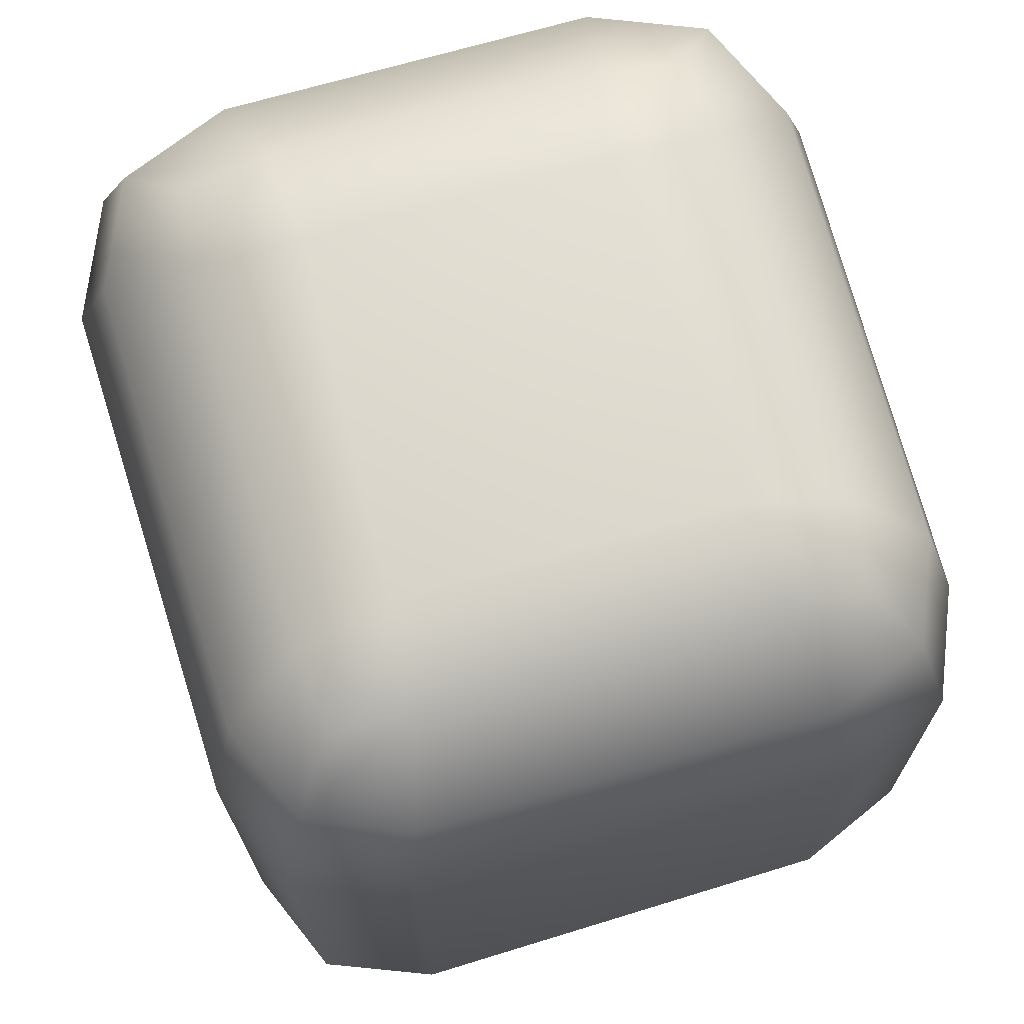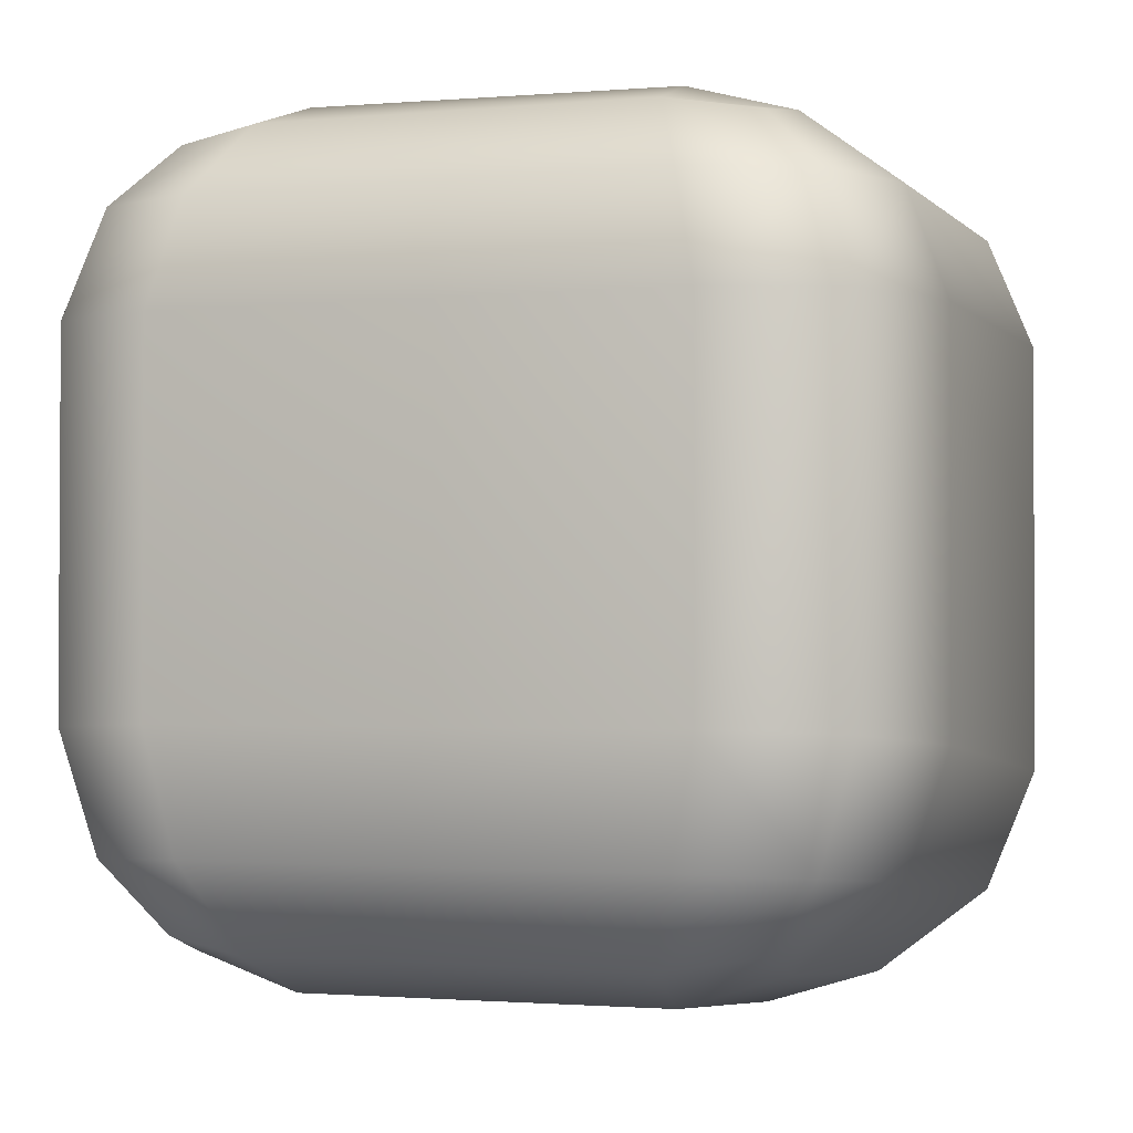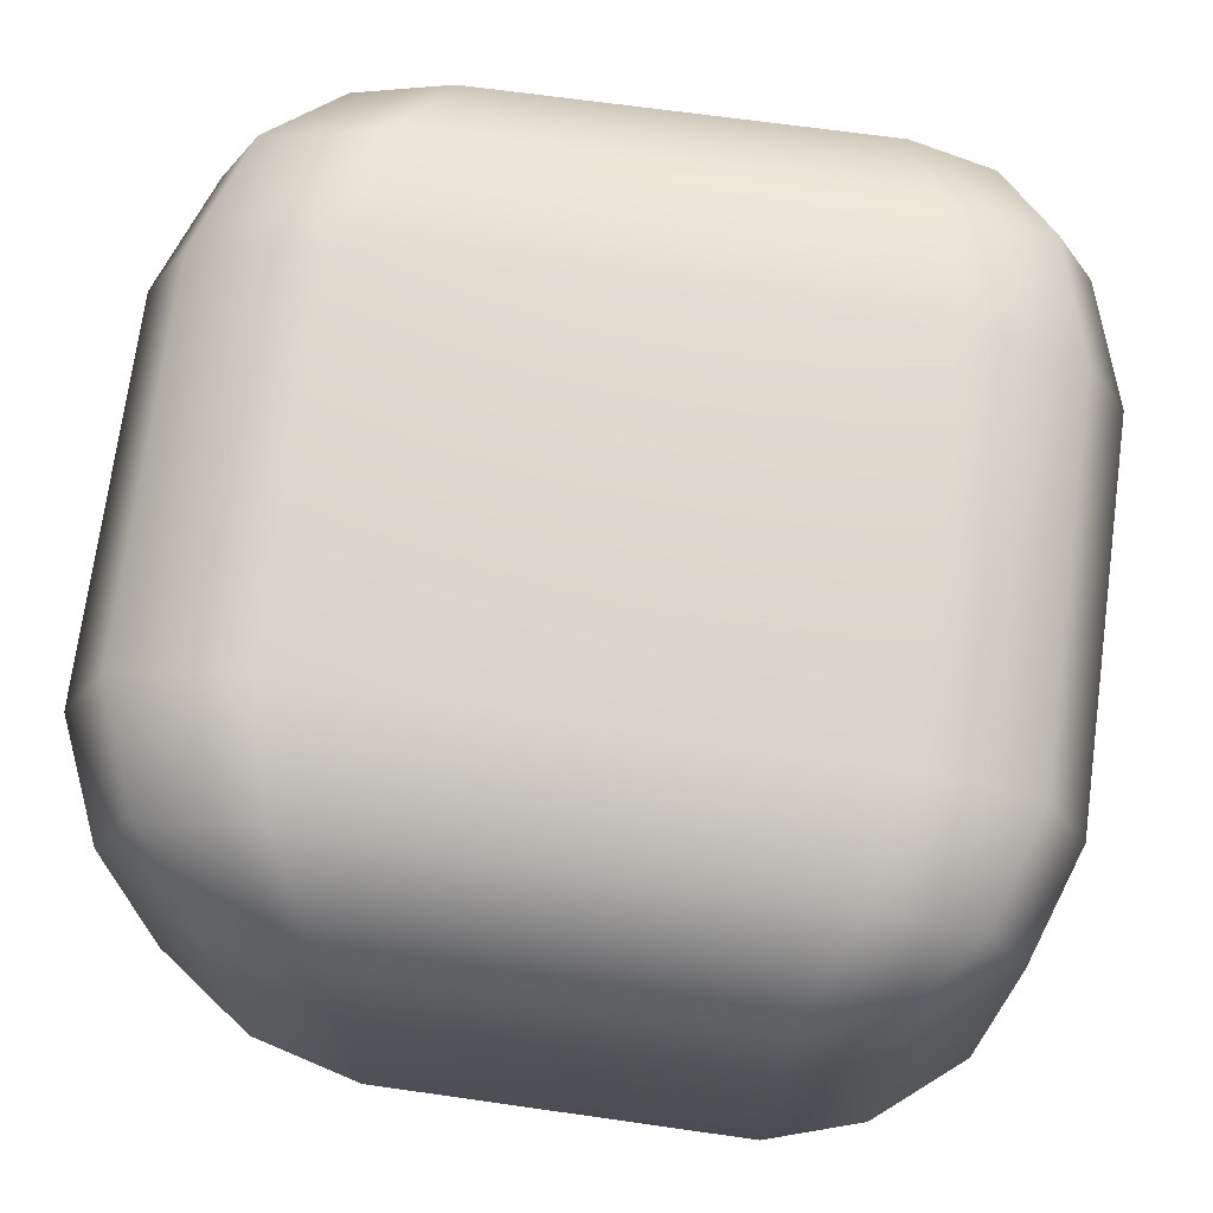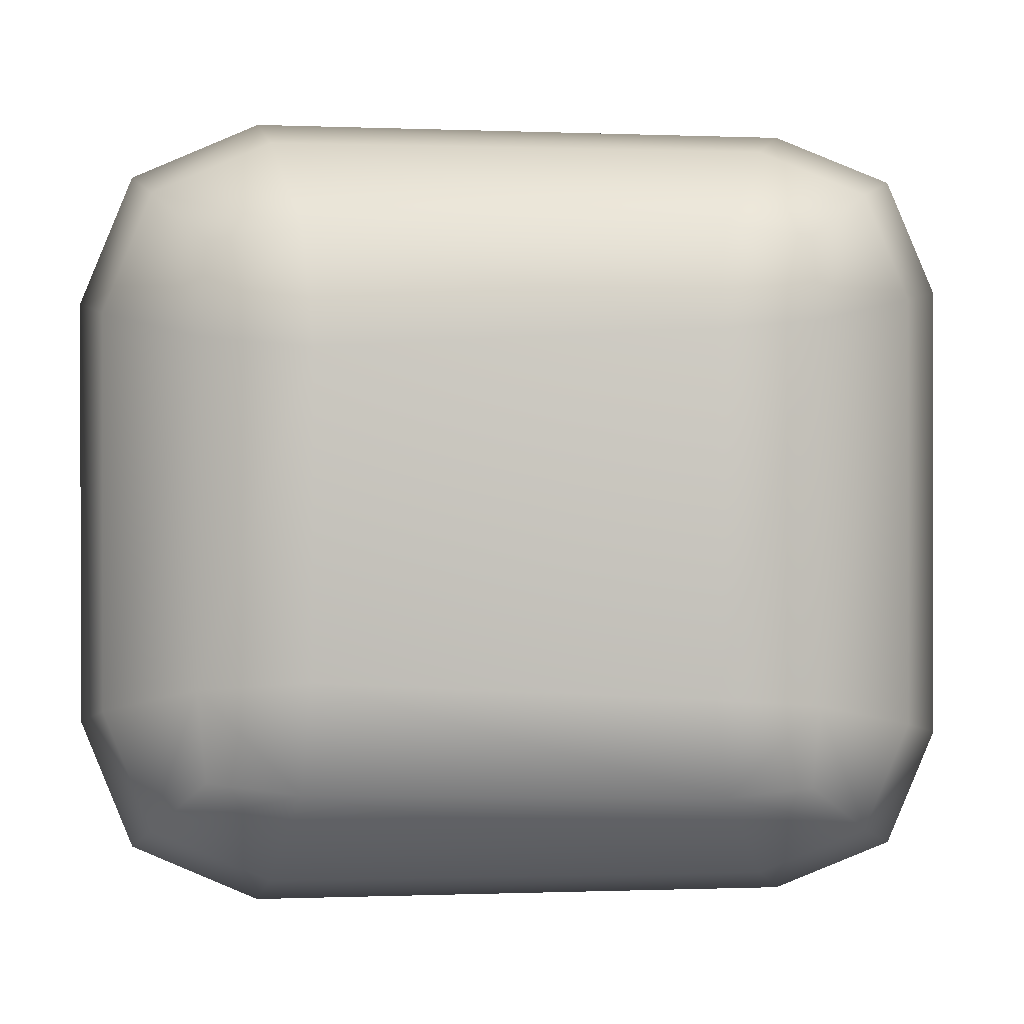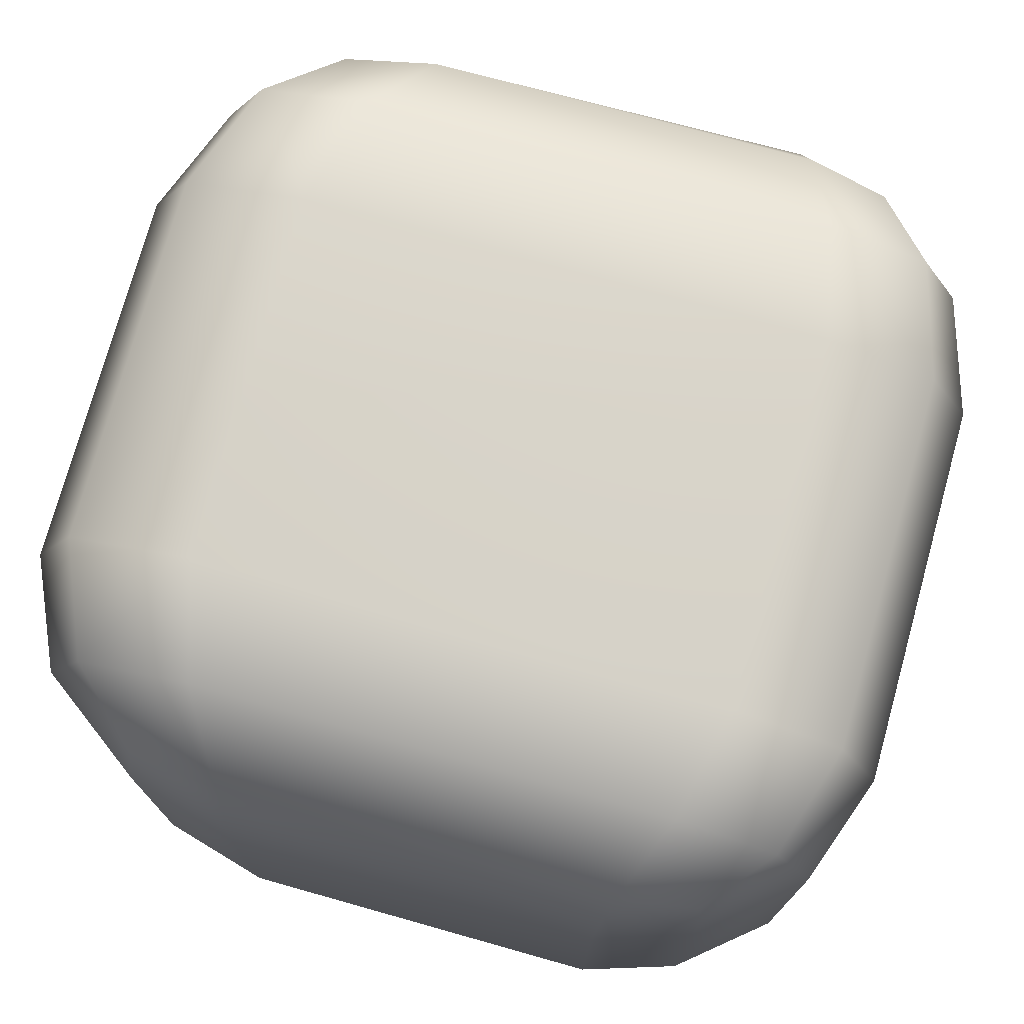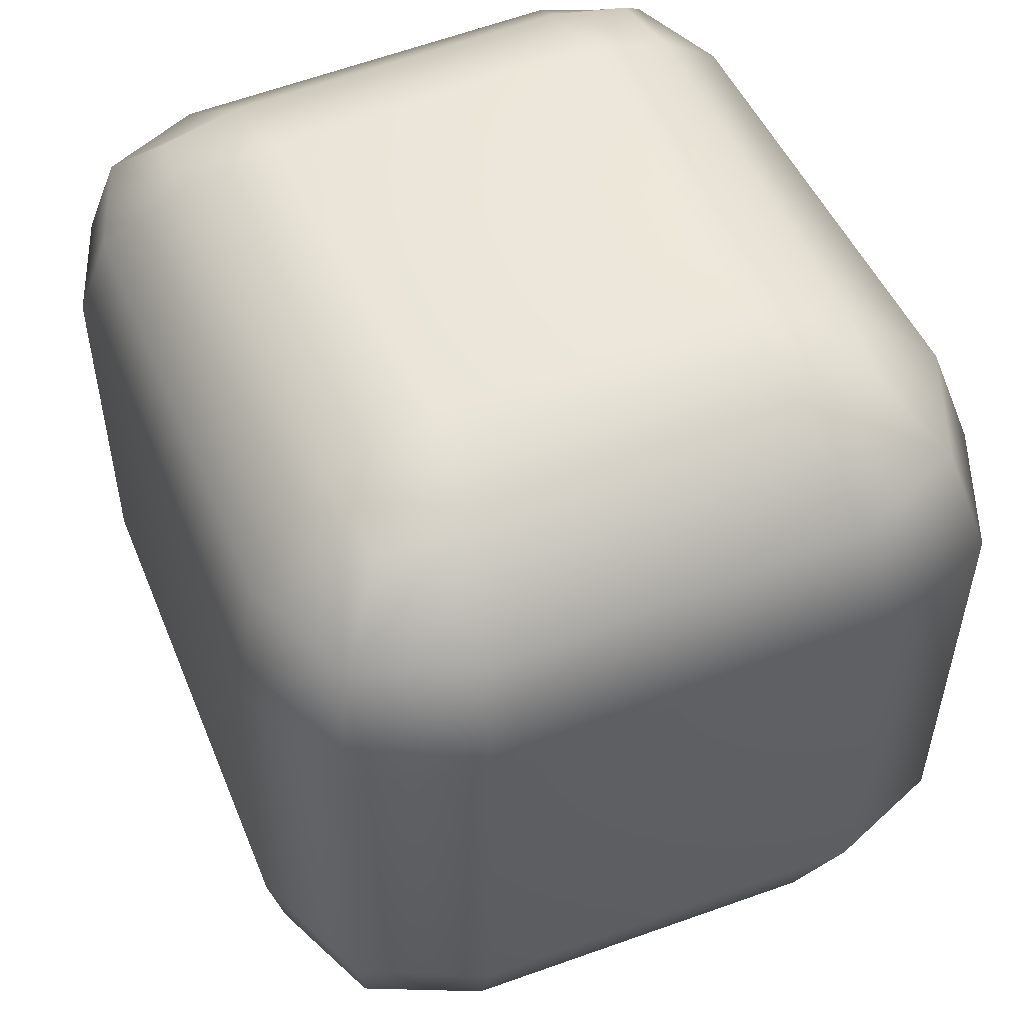
<metadata>
{"format":"obj","ext":"obj","renderer":"f3d","projection":"perspective","resolution":1024,"background":"white","views":[{"elev":70.2,"azim":-106.1,"up":"+Y"},{"elev":-1.5,"azim":19.3,"up":"+Y"},{"elev":71.4,"azim":-172.3,"up":"+Z"},{"elev":-0.2,"azim":-178.0,"up":"+Z"},{"elev":75.0,"azim":-164.5,"up":"+Z"},{"elev":52.7,"azim":66.4,"up":"+Y"}]}
</metadata>
<code>
g m_dlc7_cobble_edge_01
v -0.2935 0.2489 0.1516
v -0.2935 0.2489 -0.1533
v -0.2257 0.3064 -0.1363
v -0.2257 0.3064 0.1332
v -0.1522 0.3302 -0.1305
v -0.1522 0.3302 0.1253
v 0.127 0.3302 -0.1196
v -0.1611 0.3064 -0.2009
v 0.1371 0.3064 -0.2001
v 0.1263 0.3302 0.1135
v 0.1365 0.3064 0.1986
v -0.1611 0.3064 0.1992
v 0.1662 0.2489 0.2667
v 0.211 0.3064 -0.1262
v 0.2109 0.3064 0.1225
v 0.2886 0.2489 -0.1457
v 0.2891 0.2489 0.1437
v -0.2212 0.2958 0.1929
v -0.2623 0.2489 0.227
v -0.1869 0.2489 0.2582
v 0.2531 0.2489 0.2307
v 0.2058 0.2958 0.1913
v 0.2529 0.2489 -0.2319
v 0.206 0.2958 -0.1929
v -0.1869 0.2489 0.2582
v -0.2047 0.1676 0.2804
v -0.2875 0.1676 0.2461
v -0.2623 0.2489 0.227
v 0.1867 0.1676 0.2923
v 0.1662 0.2489 0.2667
v -0.1611 0.3064 0.1992
v 0.2531 0.2489 0.2307
v 0.2822 0.1676 0.2528
v -0.2047 -0.1116 0.2813
v 0.1867 -0.1104 0.2931
v -0.2875 -0.1149 0.2471
v 0.2822 -0.1142 0.2537
v -0.2623 0.2489 0.227
v -0.2875 0.1676 0.2461
v -0.3218 0.1676 0.1633
v -0.2935 0.2489 0.1516
v -0.2935 0.2489 -0.1533
v -0.3218 0.1676 -0.165
v -0.2875 0.1676 -0.2479
v -0.2623 0.2489 -0.2287
v -0.3218 -0.1229 0.1647
v -0.2875 -0.1149 0.2471
v -0.3218 -0.1545 -0.1621
v -0.2875 -0.1625 -0.2446
v 0.2891 0.2489 0.1437
v 0.3218 0.1676 0.1573
v 0.2822 0.1676 0.2528
v 0.2531 0.2489 0.2307
v 0.321 0.1676 -0.1591
v 0.2886 0.2489 -0.1457
v 0.2529 0.2489 -0.2319
v 0.2818 0.1676 -0.2538
v 0.321 -0.1539 -0.1562
v 0.2818 -0.1631 -0.2505
v 0.3218 -0.1234 0.1587
v 0.2822 -0.1142 0.2537
v -0.2623 0.2489 -0.2287
v -0.2875 0.1676 -0.2479
v -0.2047 0.1676 -0.2822
v -0.1869 0.2489 -0.2599
v 0.187 0.1676 -0.2931
v 0.1667 0.2489 -0.2677
v 0.1371 0.3064 -0.2001
v -0.1611 0.3064 -0.2009
v 0.2818 0.1676 -0.2538
v 0.2529 0.2489 -0.2319
v -0.2212 0.2958 -0.1946
v 0.206 0.2958 -0.1929
v -0.2047 -0.1658 -0.2787
v -0.2875 -0.1625 -0.2446
v 0.187 -0.1668 -0.2896
v 0.2818 -0.1631 -0.2505
v -0.2623 0.2489 -0.2287
v -0.2212 0.2958 -0.1946
v -0.2935 -0.2135 0.1617
v -0.2257 -0.2786 0.1495
v -0.2257 -0.3046 -0.1188
v -0.2935 -0.2429 -0.1418
v -0.1522 -0.3302 -0.1104
v -0.1522 -0.3056 0.1442
v 0.127 -0.3292 -0.09955
v -0.1611 -0.3108 -0.1831
v 0.1371 -0.3107 -0.1823
v -0.1869 -0.2532 -0.2479
v 0.1667 -0.2539 -0.2556
v 0.1263 -0.3067 0.1324
v 0.1365 -0.2723 0.2146
v -0.1611 -0.2722 0.2152
v 0.1662 -0.2024 0.2762
v -0.1869 -0.2032 0.2678
v 0.211 -0.3036 -0.1087
v 0.2109 -0.2796 0.1388
v 0.2886 -0.2422 -0.1342
v 0.2891 -0.2143 0.1539
v -0.2623 -0.2063 0.2367
v -0.2212 -0.2612 0.2078
v 0.2531 -0.2059 0.2404
v 0.2058 -0.2613 0.2063
v 0.2529 -0.2505 -0.22
v 0.206 -0.2984 -0.1762
v -0.1869 -0.2032 0.2678
v -0.2623 -0.2063 0.2367
v -0.2875 -0.1149 0.2471
v -0.2047 -0.1116 0.2813
v 0.1867 -0.1104 0.2931
v 0.1662 -0.2024 0.2762
v 0.2531 -0.2059 0.2404
v 0.2822 -0.1142 0.2537
v -0.2623 -0.2063 0.2367
v -0.2935 -0.2135 0.1617
v -0.3218 -0.1229 0.1647
v -0.2875 -0.1149 0.2471
v -0.2935 -0.2429 -0.1418
v -0.3218 -0.1545 -0.1621
v -0.2875 -0.1625 -0.2446
v -0.2623 -0.2502 -0.2168
v 0.2891 -0.2143 0.1539
v 0.2531 -0.2059 0.2404
v 0.2822 -0.1142 0.2537
v 0.3218 -0.1234 0.1587
v 0.321 -0.1539 -0.1562
v 0.2886 -0.2422 -0.1342
v 0.2529 -0.2505 -0.22
v 0.2818 -0.1631 -0.2505
v -0.2623 -0.2502 -0.2168
v -0.2047 -0.1658 -0.2787
v -0.2875 -0.1625 -0.2446
v -0.2212 -0.2985 -0.1779
v 0.1667 -0.2539 -0.2556
v 0.2529 -0.2505 -0.22
v 0.2818 -0.1631 -0.2505
v 0.187 -0.1668 -0.2896
v -0.1869 -0.2532 -0.2479
v -0.2047 -0.1658 -0.2787
g m_dlc7_cobble_edge_01_0
f 3 2 1
f 4 3 1
f 5 3 4
f 6 5 4
f 7 5 6
f 5 7 8
f 5 8 3
f 7 9 8
f 10 7 6
f 11 10 6
f 12 11 6
f 6 4 12
f 13 11 12
f 14 7 10
f 7 14 9
f 15 14 10
f 10 11 15
f 16 14 15
f 17 16 15
f 4 18 12
f 19 18 4
f 12 18 19
f 1 19 4
f 20 12 19
f 17 15 21
f 13 21 11
f 15 22 21
f 11 22 15
f 21 22 11
f 16 23 14
f 23 24 14
f 14 24 9
f 27 26 25
f 28 27 25
f 26 29 25
f 29 30 25
f 25 30 31
f 30 29 32
f 29 33 32
f 26 34 29
f 34 35 29
f 29 35 33
f 36 34 26
f 27 36 26
f 35 37 33
f 40 39 38
f 41 40 38
f 40 41 42
f 43 40 42
f 44 43 42
f 45 44 42
f 40 46 39
f 46 47 39
f 48 46 40
f 43 48 40
f 49 48 43
f 44 49 43
f 52 51 50
f 53 52 50
f 51 54 50
f 54 55 50
f 55 54 56
f 54 57 56
f 54 58 57
f 58 59 57
f 60 58 54
f 51 60 54
f 61 60 51
f 52 61 51
f 64 63 62
f 65 64 62
f 66 64 65
f 67 66 65
f 68 67 65
f 69 68 65
f 65 62 69
f 70 66 67
f 71 70 67
f 67 68 71
f 62 72 69
f 68 73 71
f 64 74 63
f 74 75 63
f 76 74 64
f 66 76 64
f 77 76 66
f 70 77 66
f 3 79 78
f 2 3 78
f 8 79 3
f 82 81 80
f 83 82 80
f 82 84 81
f 84 85 81
f 84 86 85
f 86 84 87
f 87 84 82
f 88 86 87
f 88 87 89
f 90 88 89
f 86 91 85
f 91 92 85
f 92 93 85
f 81 85 93
f 92 94 93
f 94 95 93
f 86 96 91
f 96 86 88
f 96 97 91
f 92 91 97
f 96 98 97
f 98 99 97
f 93 95 100
f 101 93 100
f 101 81 93
f 101 100 81
f 100 80 81
f 97 99 102
f 102 94 92
f 103 97 102
f 103 92 97
f 103 102 92
f 104 98 96
f 105 104 96
f 105 88 104
f 105 96 88
f 88 90 104
f 108 107 106
f 109 108 106
f 110 109 106
f 111 110 106
f 110 111 112
f 113 110 112
f 116 115 114
f 117 116 114
f 115 116 118
f 116 119 118
f 119 120 118
f 120 121 118
f 124 123 122
f 125 124 122
f 126 125 122
f 127 126 122
f 126 127 128
f 129 126 128
f 131 89 130
f 132 131 130
f 130 89 87
f 133 130 87
f 133 82 130
f 133 87 82
f 82 83 130
f 136 135 134
f 137 136 134
f 137 134 138
f 139 137 138

</code>
